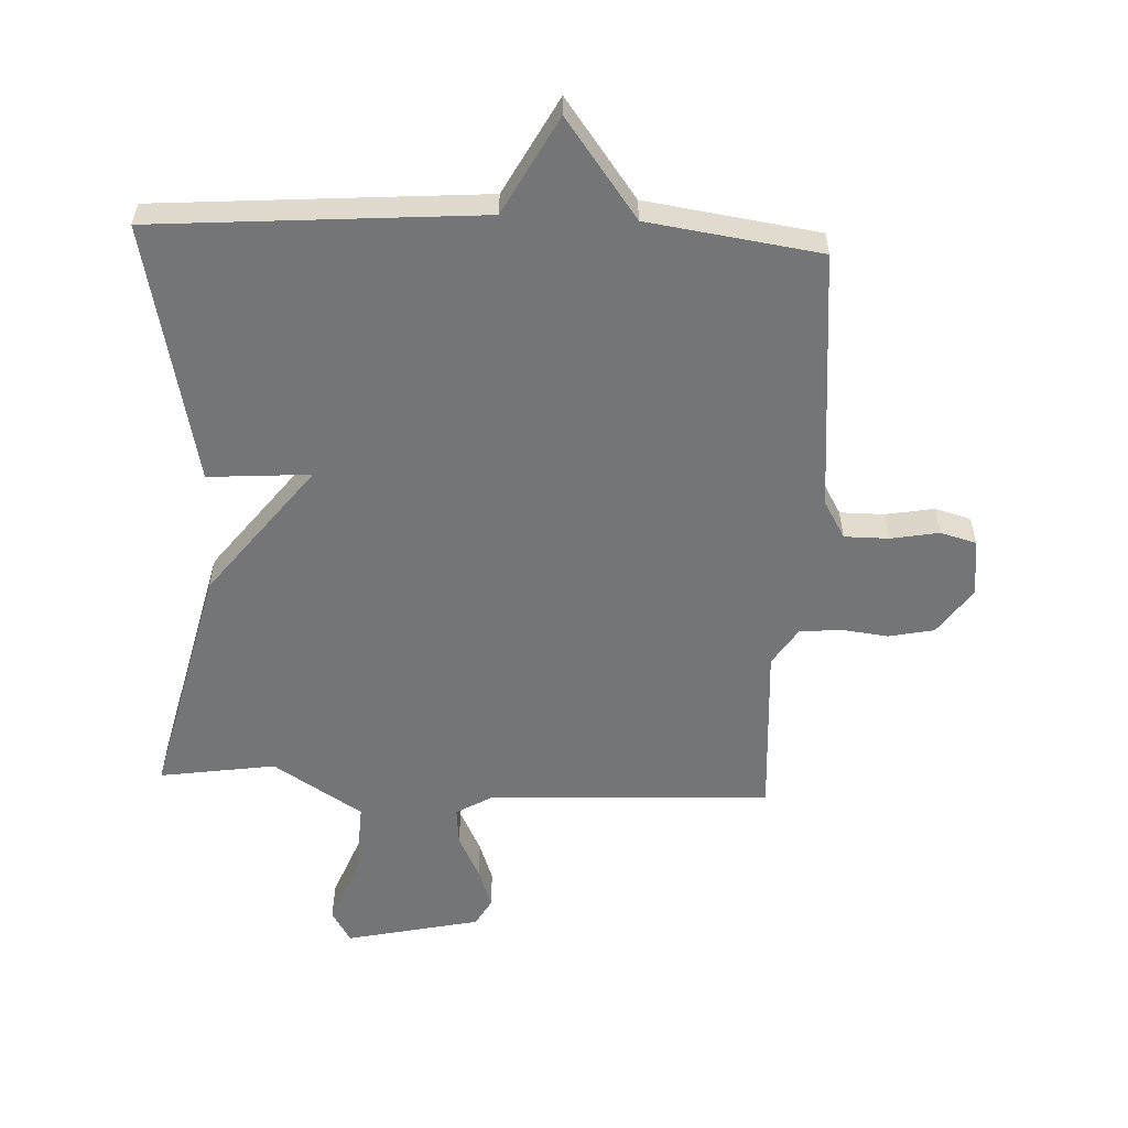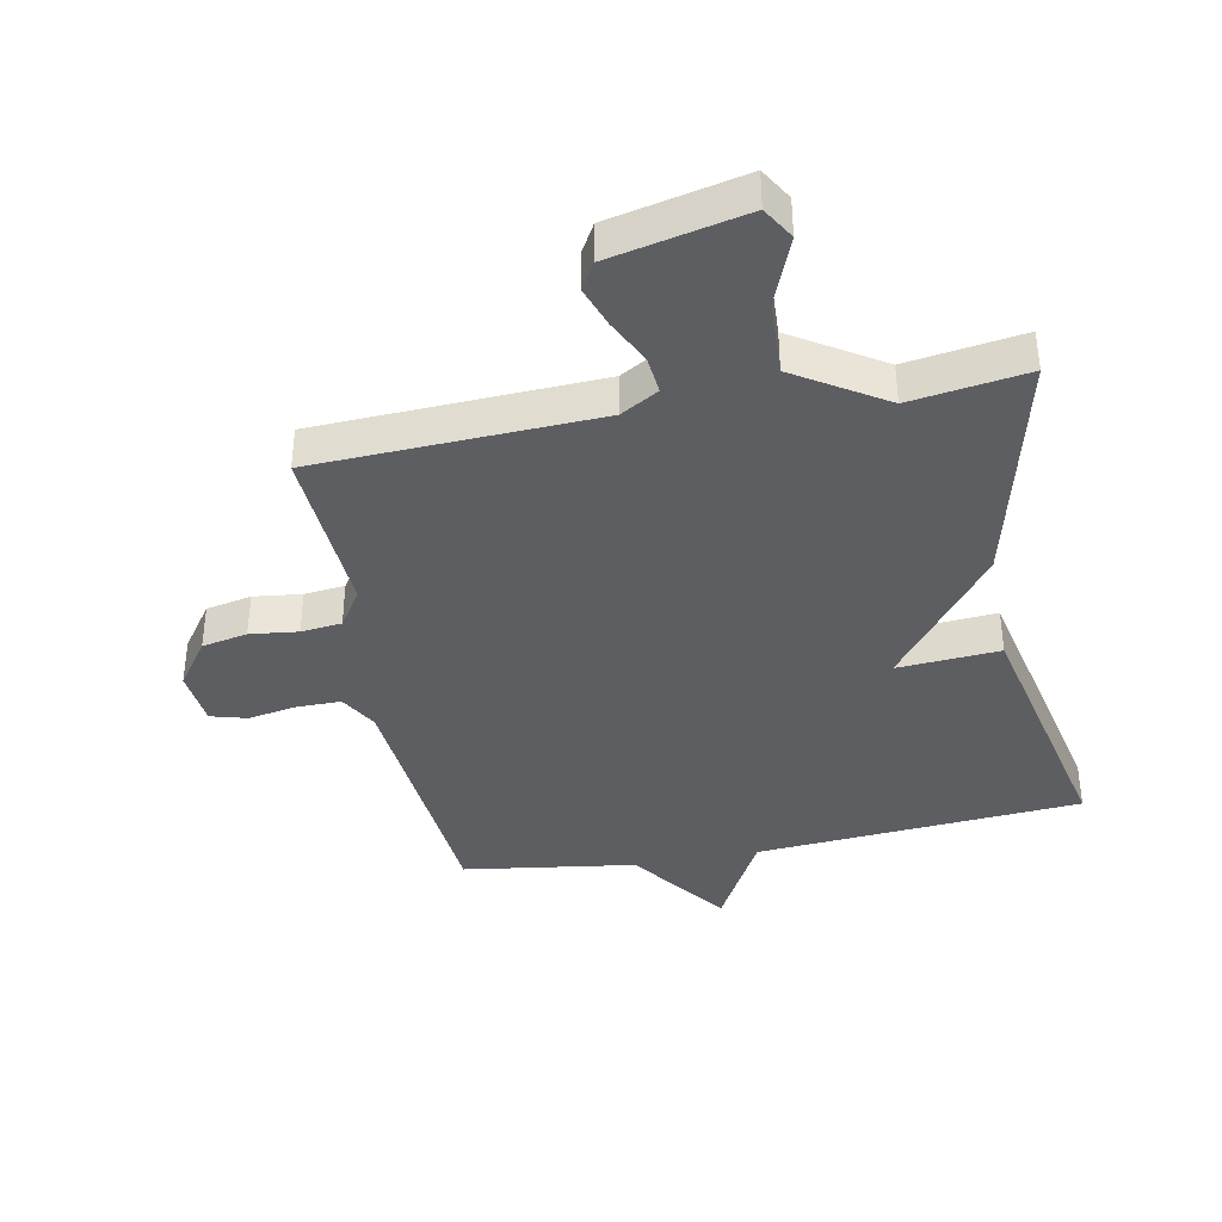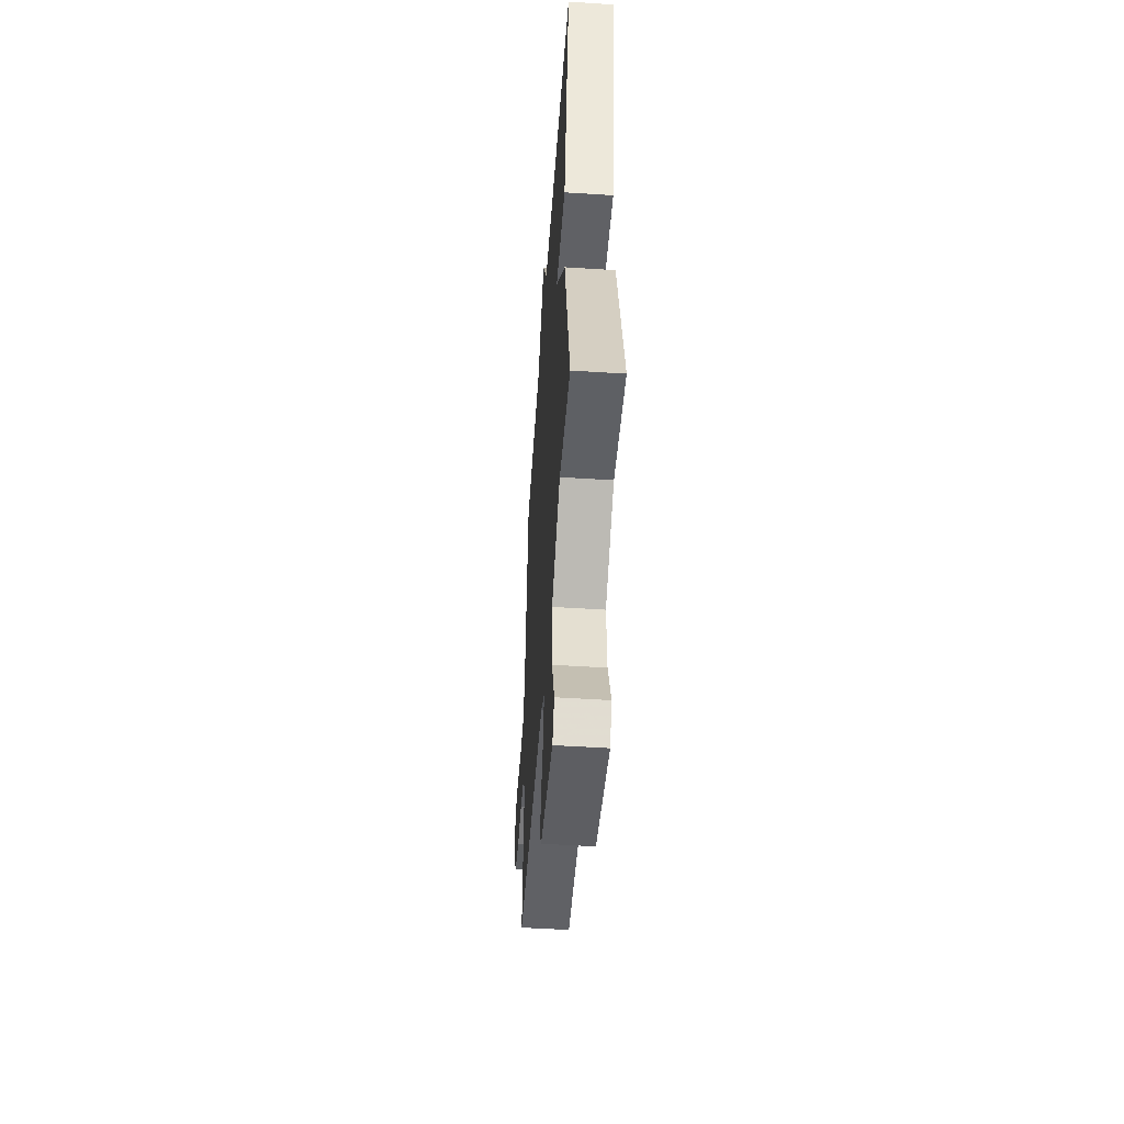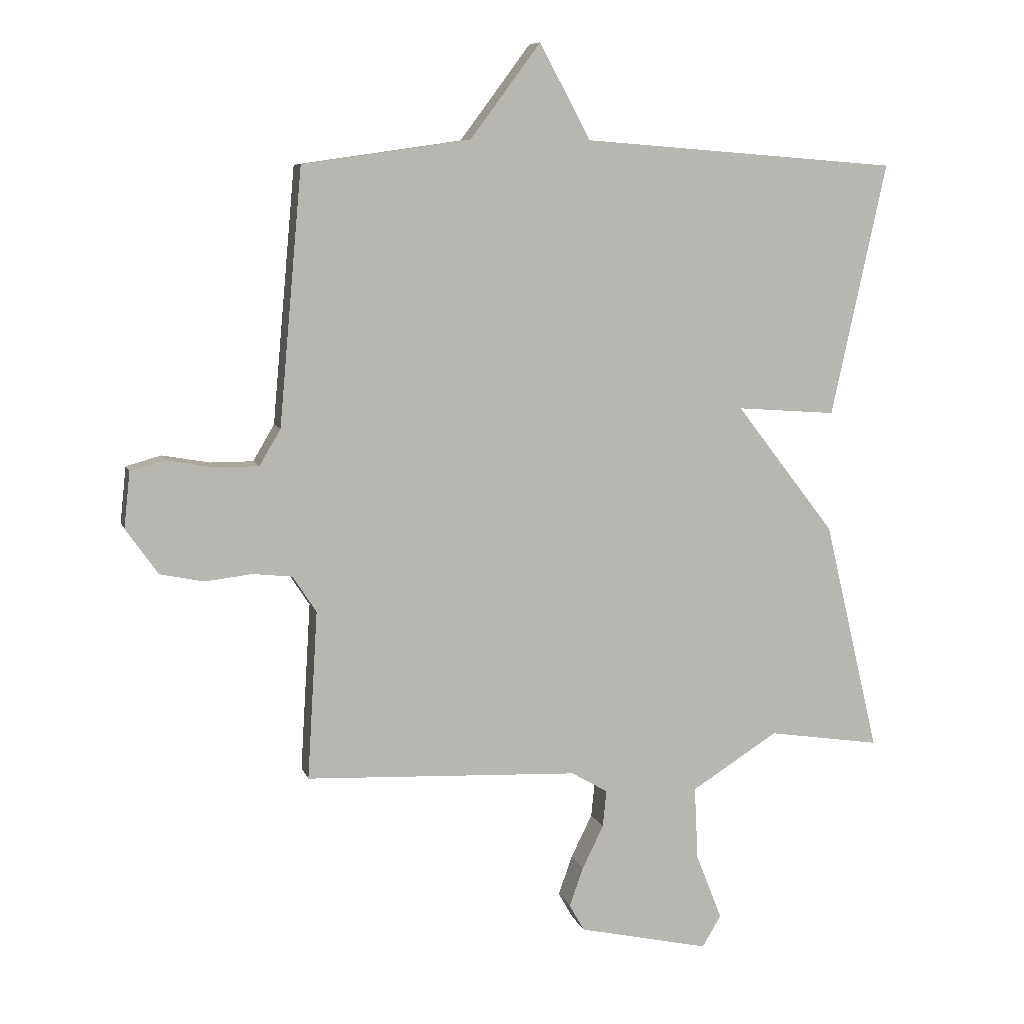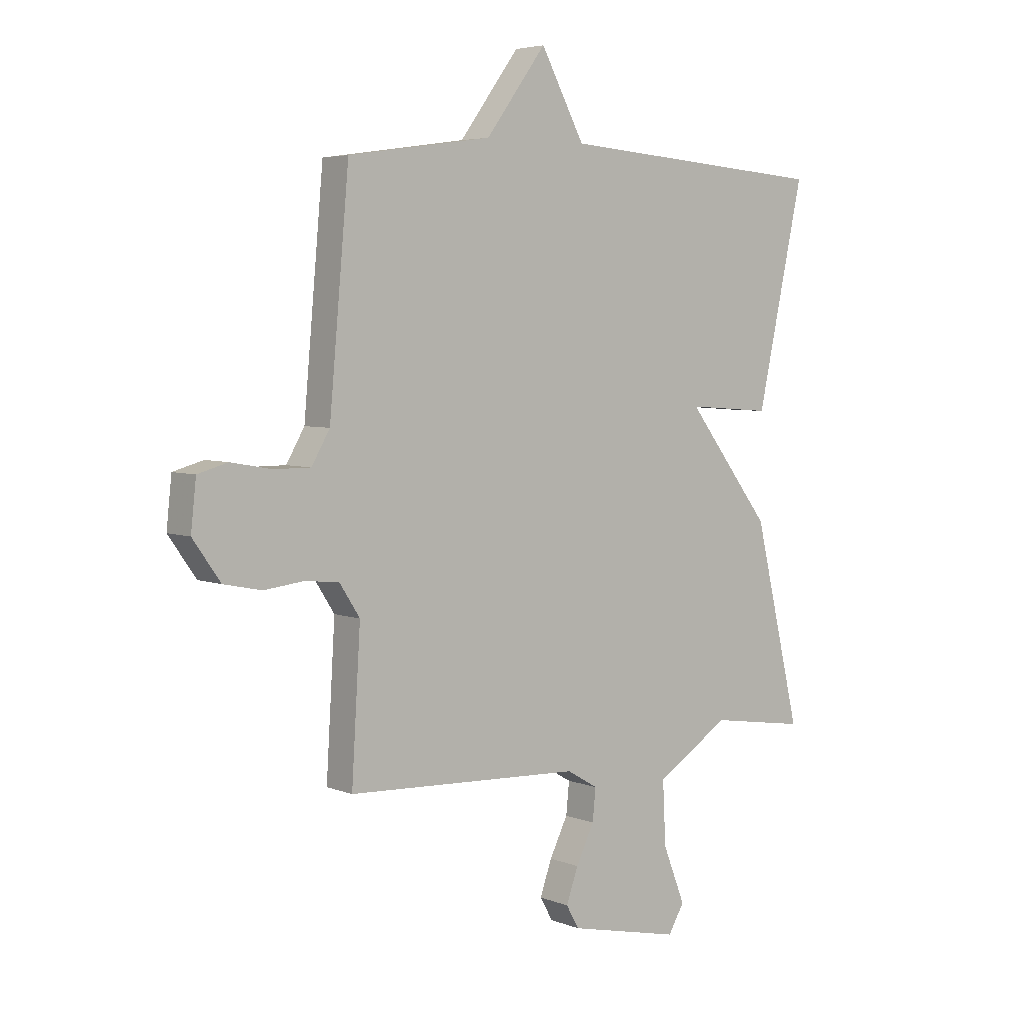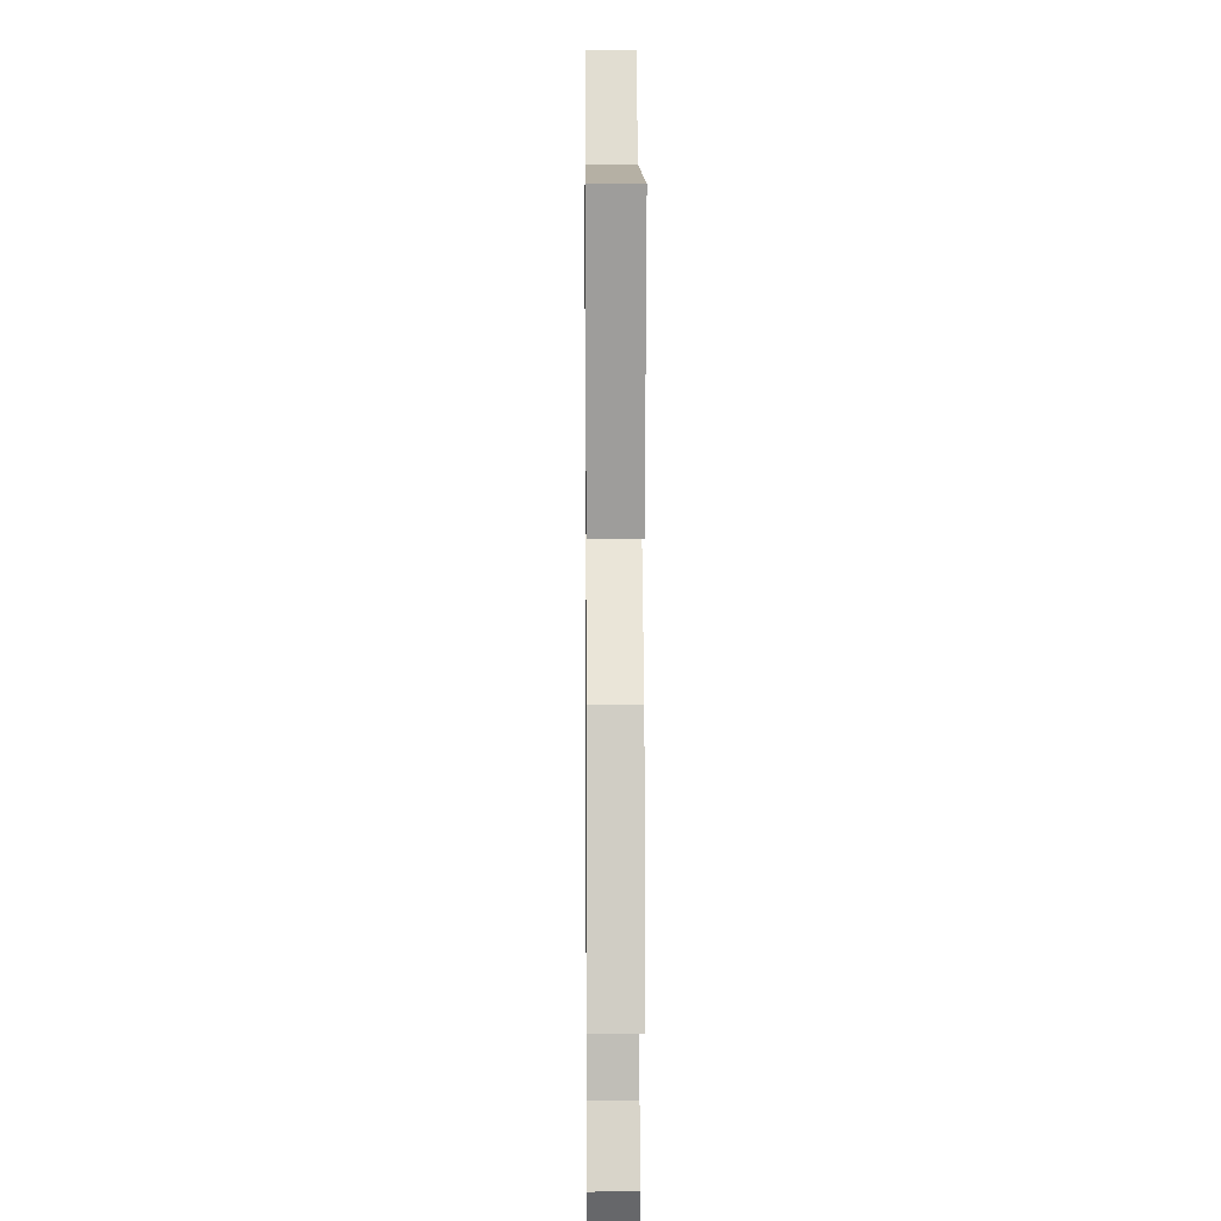
<metadata>
{"format":"obj","ext":"obj","renderer":"f3d","projection":"perspective","resolution":1024,"background":"white","views":[{"elev":-56.5,"azim":-2.7,"up":"+Y"},{"elev":-38.6,"azim":-169.1,"up":"+Y"},{"elev":-51.2,"azim":-94.0,"up":"+Z"},{"elev":8.0,"azim":165.6,"up":"+Z"},{"elev":4.8,"azim":140.7,"up":"+Z"},{"elev":7.2,"azim":-90.6,"up":"+Z"}]}
</metadata>
<code>
v -0.5 0.07 -0.5
v -0.409 0.07 -0.118
v -0.245 0.07 0.094
v -0.409 0.07 0.082
v -0.5 0.07 0.5
v 0.023 0.07 0.54
v 0.107 0.07 0.696
v 0.223 0.07 0.54
v 0.5 0.07 0.5
v 0.538 0.07 0.08
v 0.573 0.07 0.02
v 0.644 0.07 0.02
v 0.722 0.07 0.034
v 0.78 0.07 0.018
v 0.79 0.07 -0.074
v 0.737 0.07 -0.149
v 0.664 0.07 -0.164
v 0.587 0.07 -0.155
v 0.522 0.07 -0.162
v 0.483 0.07 -0.222
v 0.5 0.07 -0.5
v 0.048 0.07 -0.52
v -0.012 0.07 -0.555
v -0.006 0.07 -0.616
v 0.029 0.07 -0.687
v 0.052 0.07 -0.752
v 0.027 0.07 -0.796
v -0.189 0.07 -0.844
v -0.22 0.07 -0.792
v -0.177 0.07 -0.683
v -0.171 0.07 -0.562
v -0.314 0.07 -0.472
v -0.5 0 -0.5
v -0.409 0 -0.118
v -0.245 0 0.094
v -0.409 0 0.082
v -0.5 0 0.5
v 0.023 0 0.54
v 0.107 0 0.696
v 0.223 0 0.54
v 0.5 0 0.5
v 0.538 0 0.08
v 0.573 0 0.02
v 0.644 0 0.02
v 0.722 0 0.034
v 0.78 0 0.018
v 0.79 0 -0.074
v 0.737 0 -0.149
v 0.664 0 -0.164
v 0.587 0 -0.155
v 0.522 0 -0.162
v 0.483 0 -0.222
v 0.5 0 -0.5
v 0.048 0 -0.52
v -0.012 0 -0.555
v -0.006 0 -0.616
v 0.029 0 -0.687
v 0.052 0 -0.752
v 0.027 0 -0.796
v -0.189 0 -0.844
v -0.22 0 -0.792
v -0.177 0 -0.683
v -0.171 0 -0.562
v -0.314 0 -0.472
f 28 29 30
f 27 28 30
f 26 27 30
f 25 26 30
f 24 25 30
f 23 24 30 31
f 22 23 31 32
f 20 21 22 32
f 16 17 18
f 15 16 18
f 14 15 18
f 13 14 18
f 12 13 18
f 11 12 18 19
f 1 2 3
f 32 1 3
f 20 32 3
f 19 20 3
f 11 19 3
f 10 11 3
f 6 7 8
f 6 8 9
f 5 6 9
f 4 5 9
f 3 4 9
f 3 9 10
f 62 61 60
f 62 60 59
f 62 59 58
f 62 58 57
f 62 57 56
f 63 62 56 55
f 64 63 55 54
f 64 54 53 52
f 50 49 48
f 50 48 47
f 50 47 46
f 50 46 45
f 50 45 44
f 51 50 44 43
f 35 34 33
f 35 33 64
f 35 64 52
f 35 52 51
f 35 51 43
f 35 43 42
f 40 39 38
f 41 40 38
f 41 38 37
f 41 37 36
f 41 36 35
f 42 41 35
f 1 33 34 2
f 2 34 35 3
f 3 35 36 4
f 4 36 37 5
f 5 37 38 6
f 6 38 39 7
f 7 39 40 8
f 8 40 41 9
f 9 41 42 10
f 10 42 43 11
f 11 43 44 12
f 12 44 45 13
f 13 45 46 14
f 14 46 47 15
f 15 47 48 16
f 16 48 49 17
f 17 49 50 18
f 18 50 51 19
f 19 51 52 20
f 20 52 53 21
f 21 53 54 22
f 22 54 55 23
f 23 55 56 24
f 24 56 57 25
f 25 57 58 26
f 26 58 59 27
f 27 59 60 28
f 28 60 61 29
f 29 61 62 30
f 30 62 63 31
f 31 63 64 32
f 32 64 33 1

</code>
